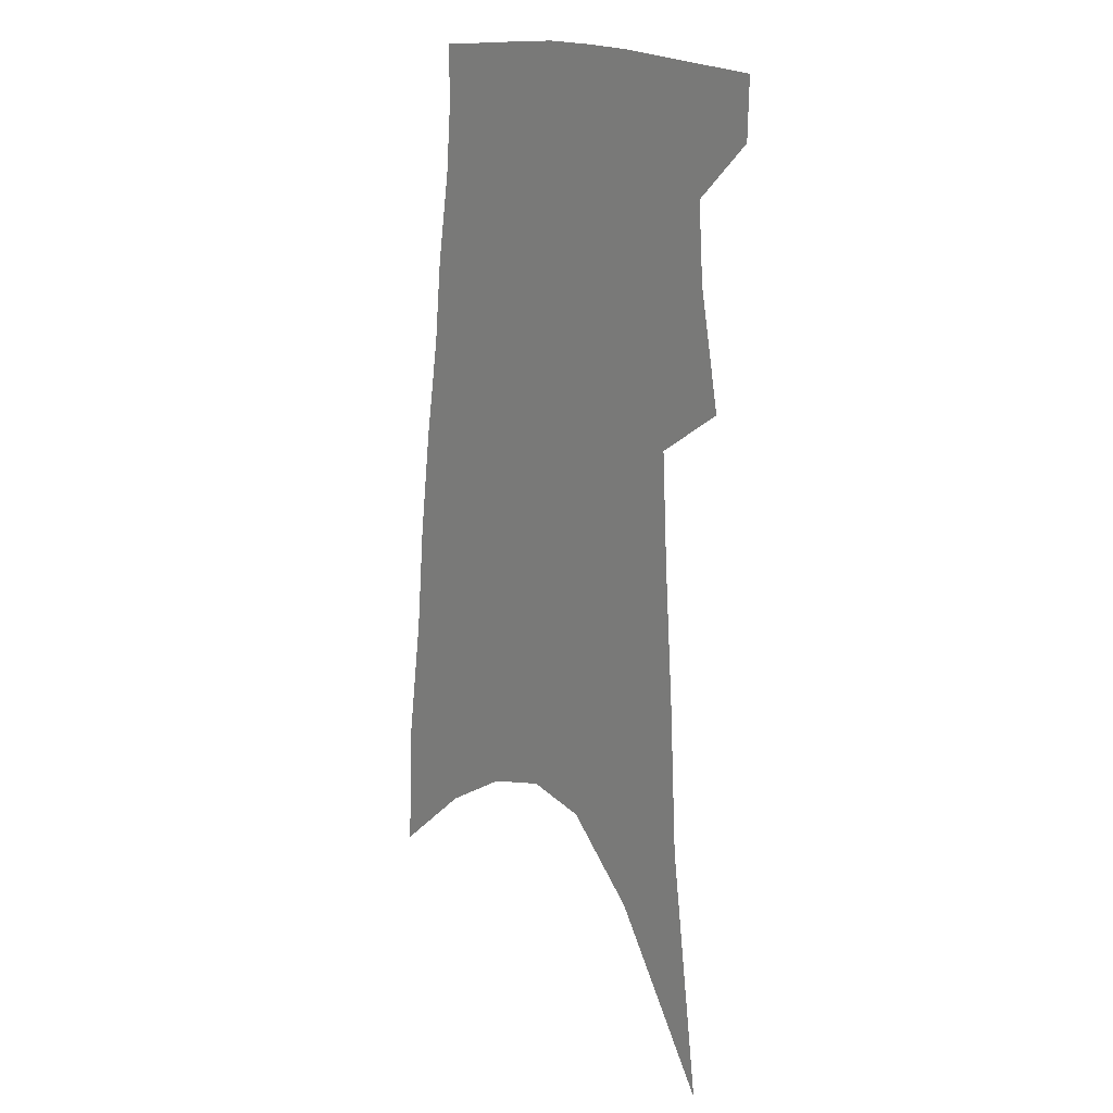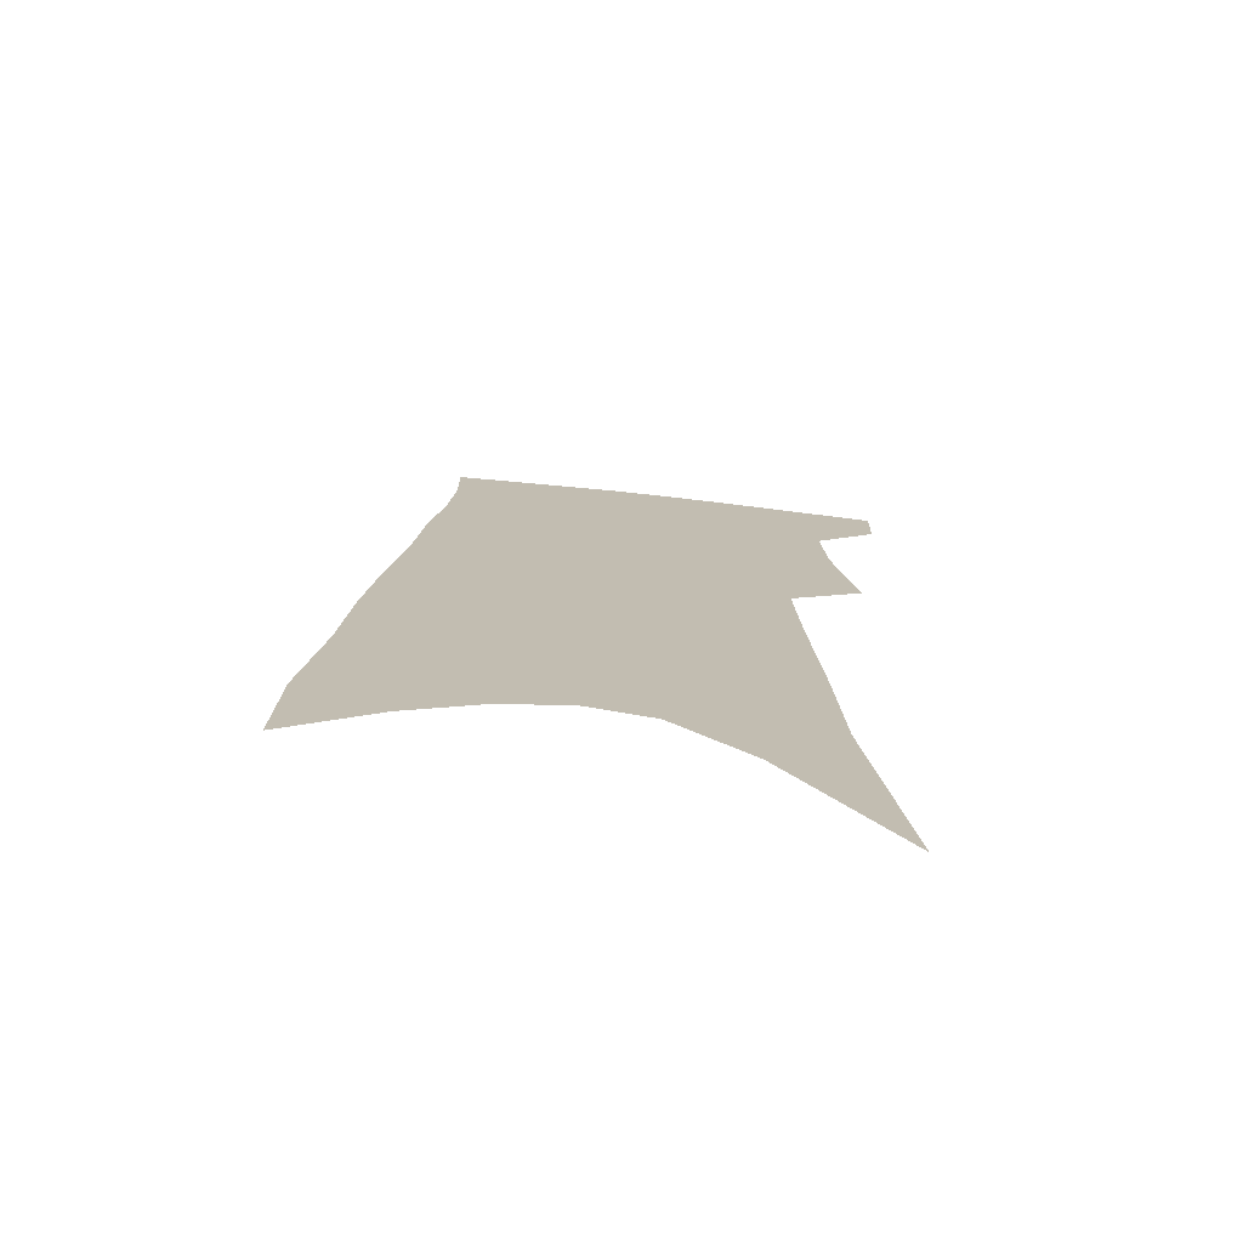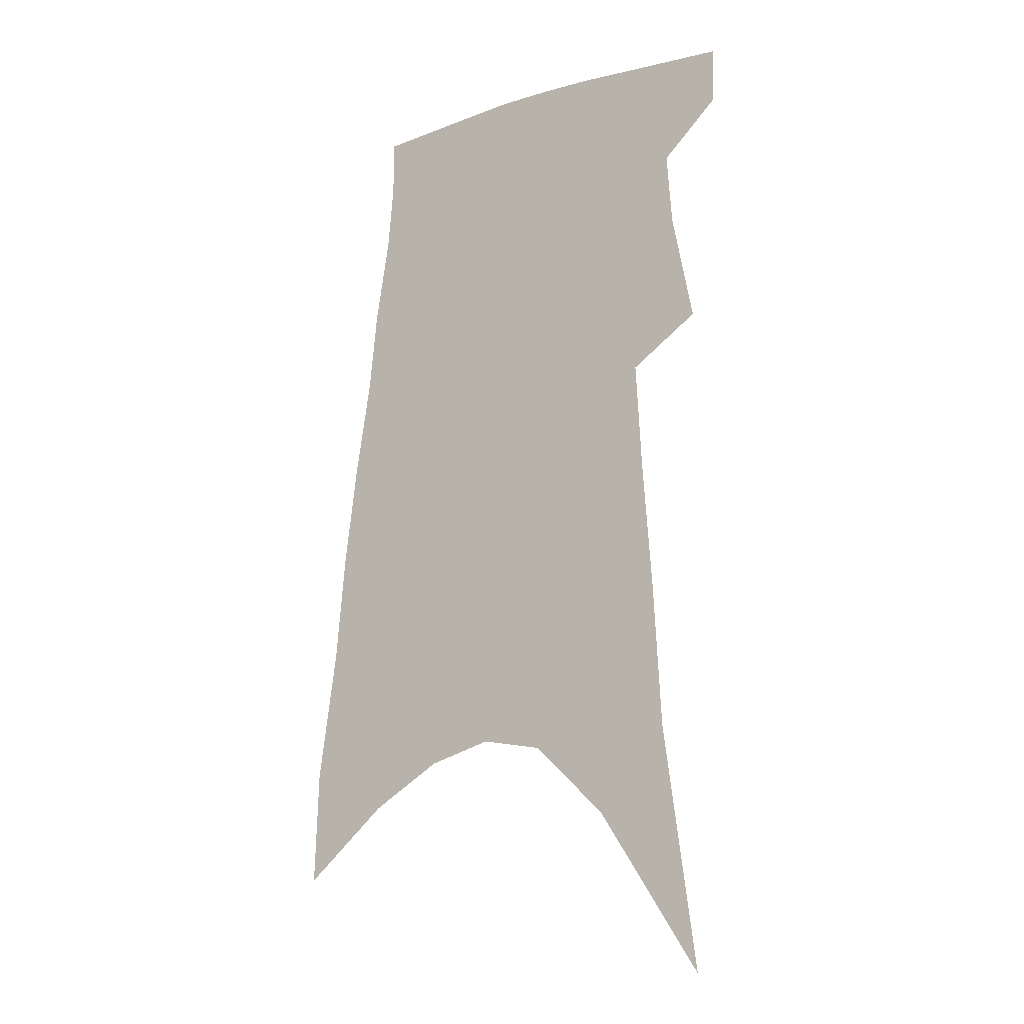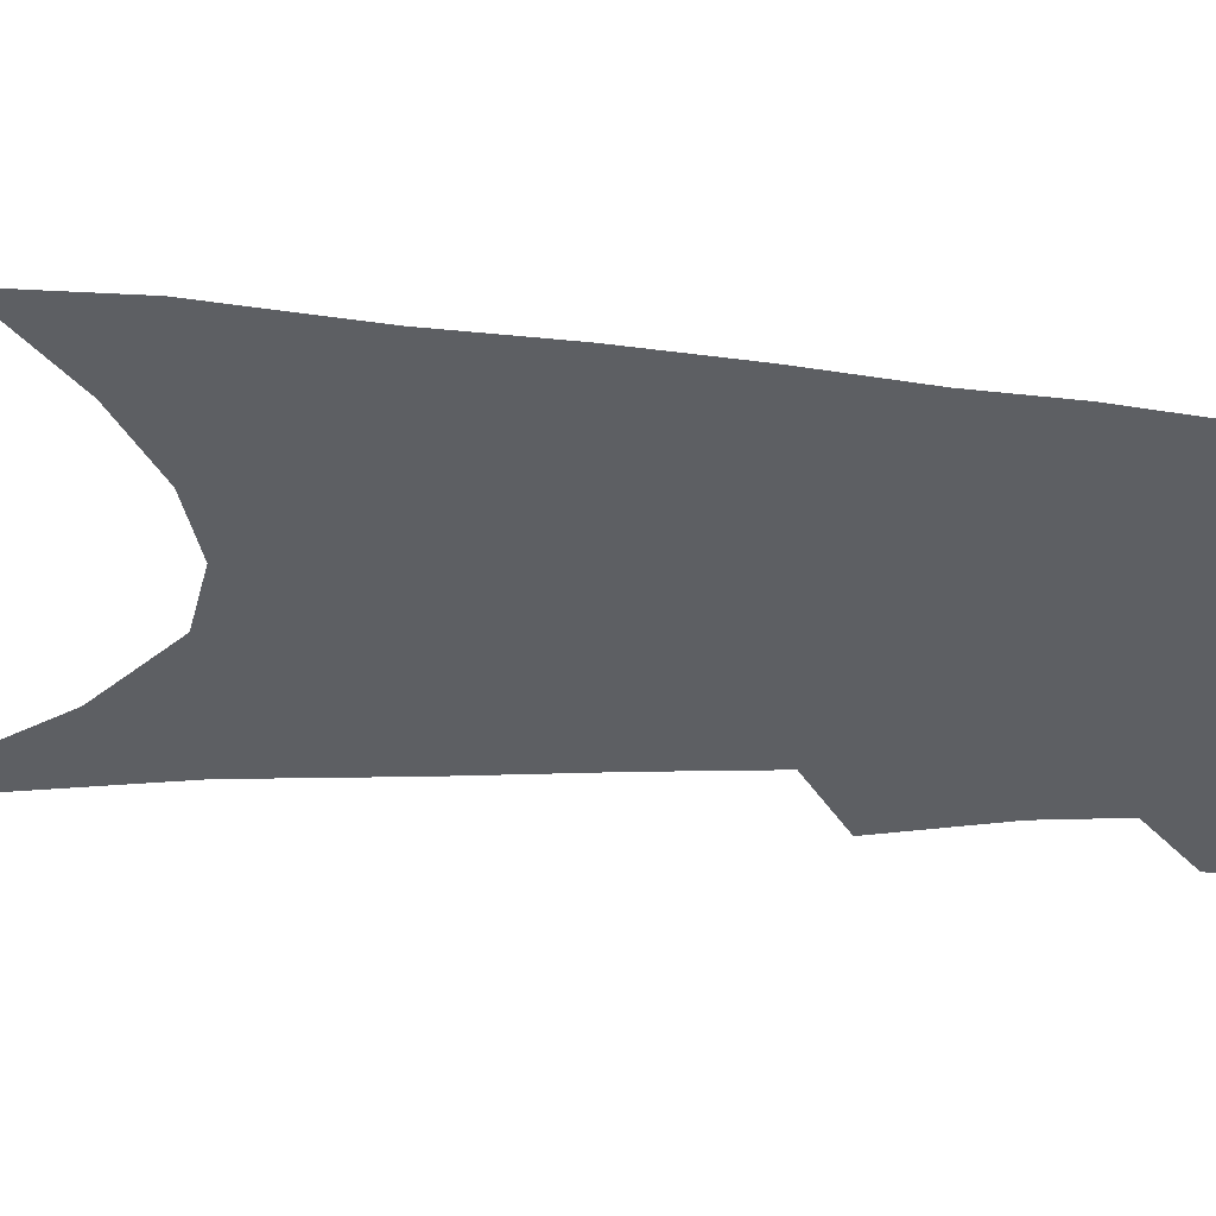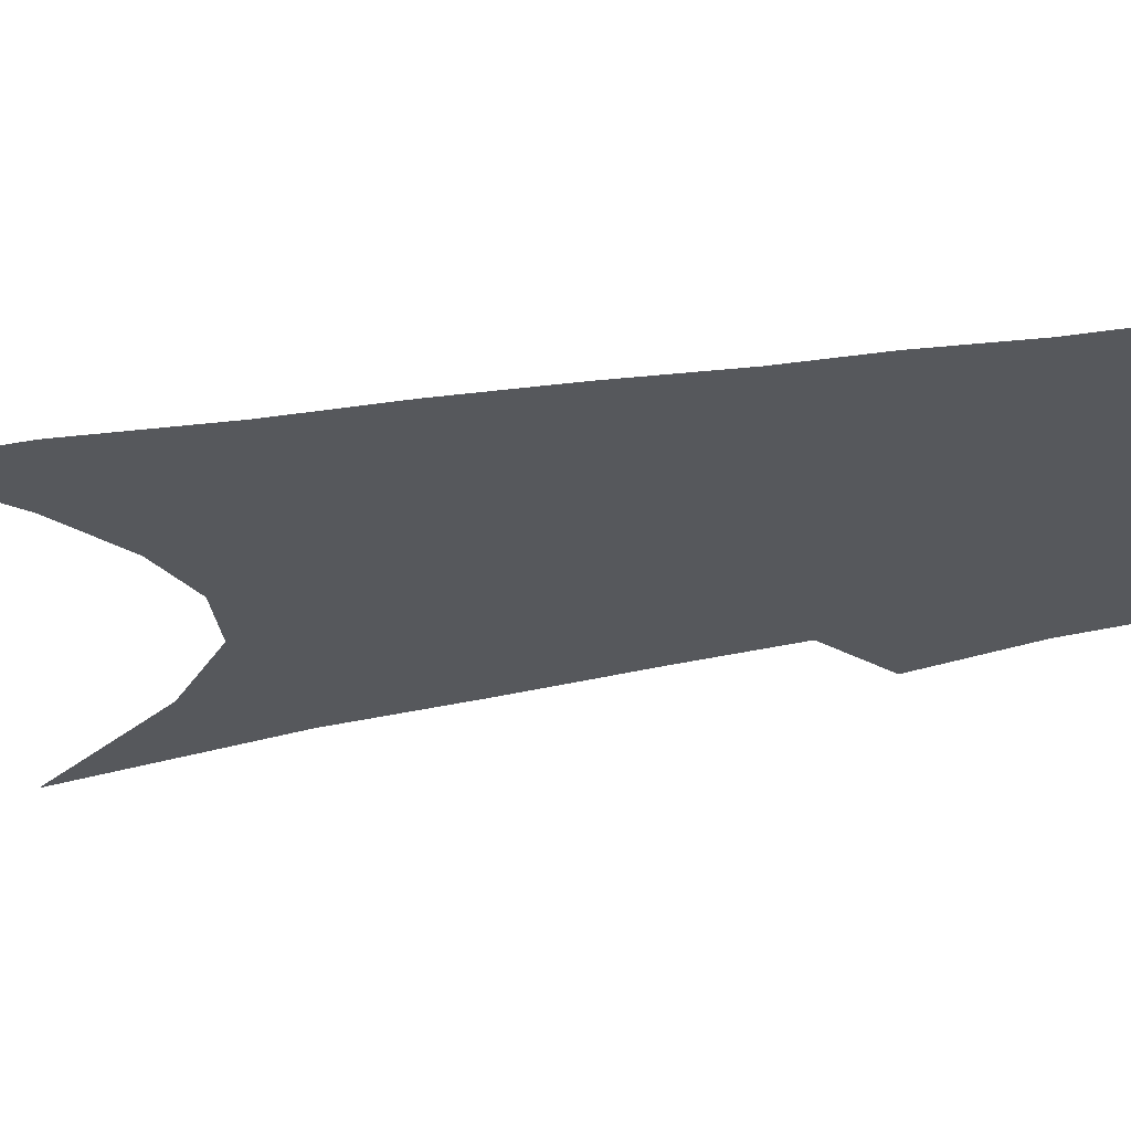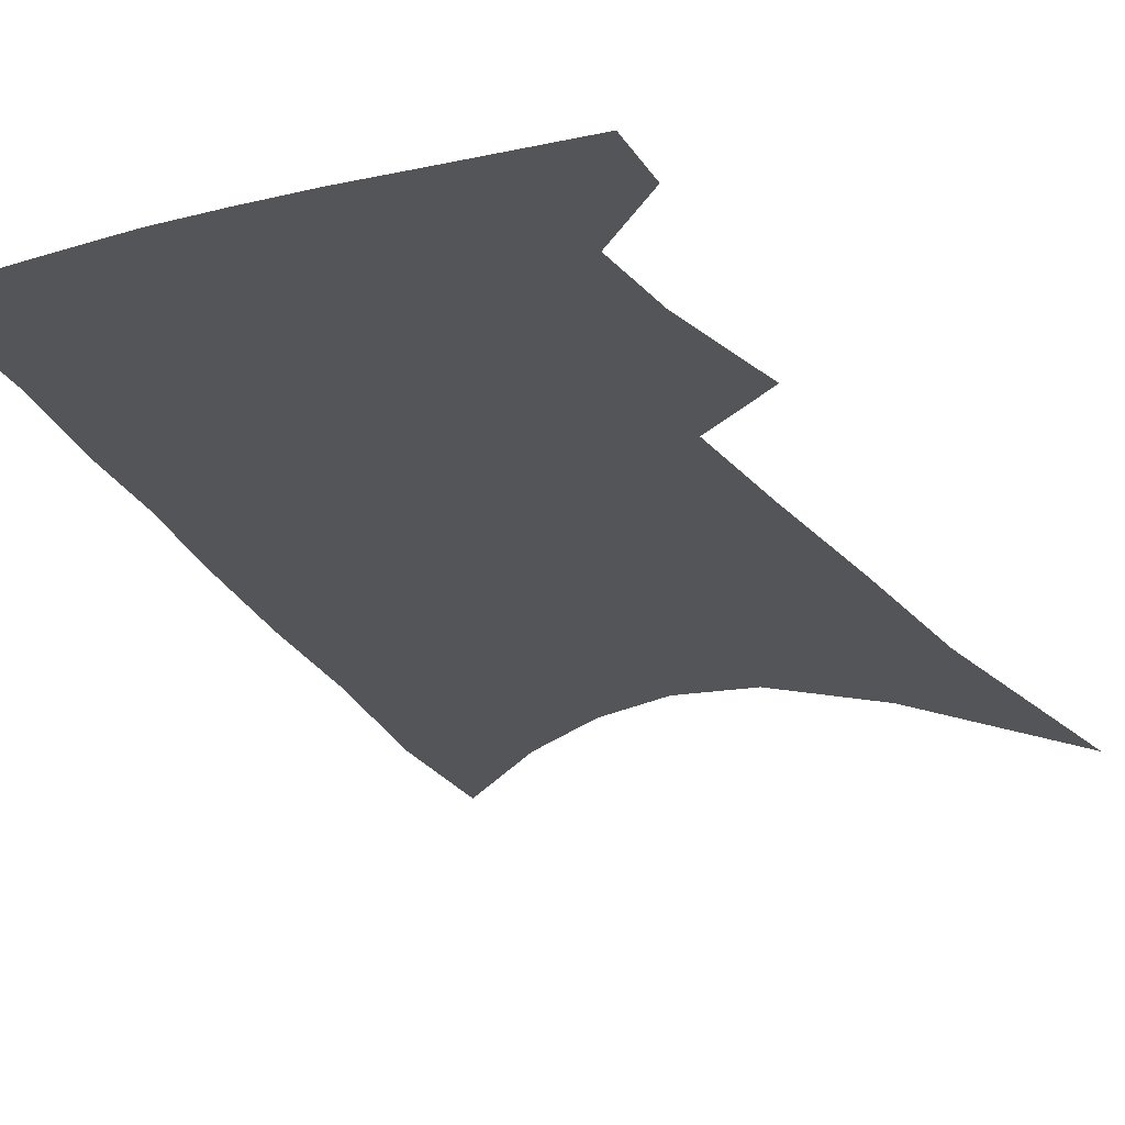
<metadata>
{"format":"obj","ext":"obj","renderer":"f3d","projection":"perspective","resolution":1024,"background":"white","views":[{"elev":13.4,"azim":-128.1,"up":"+Y"},{"elev":-73.6,"azim":174.4,"up":"+Y"},{"elev":-18.0,"azim":-144.4,"up":"+Y"},{"elev":-40.4,"azim":88.1,"up":"+Z"},{"elev":-28.1,"azim":108.5,"up":"+Z"},{"elev":-24.6,"azim":-153.5,"up":"+Z"}]}
</metadata>
<code>
v 496.6 378.9 0
v 495.9 399.4 0
v 508.2 294.1 0
v 515.9 334.3 0
v 517.7 360.8 0
v 517.2 382.1 0
v 515.1 401.6 0
v 513.9 57.37 0
v 525.4 142.6 0
v 528 193.5 0
v 531.4 240.5 0
v 533.4 278.9 0
v 536.3 313.8 0
v 538.1 342.2 0
v 538.3 364.9 0
v 536.8 384.3 0
v 534.5 403.9 0
v 551.5 115 0
v 555.1 176.4 0
v 555.2 218.9 0
v 555.7 257.3 0
v 555.8 289.2 0
v 556.4 318 0
v 557.8 345.9 0
v 557.5 366.8 0
v 556.6 386.3 0
v 554 406.2 0
v 578.6 140.9 0
v 577.7 186 0
v 577.1 229.5 0
v 576.5 264.2 0
v 576.2 295 0
v 576.7 324.8 0
v 576.8 348.4 0
v 577 369.7 0
v 575.7 388 0
v 573.7 407.7 0
v 601.8 146 0
v 599.6 191.7 0
v 598 227.2 0
v 596.6 263.1 0
v 595.6 298.5 0
v 595.2 326.1 0
v 595.1 349.8 0
v 595.1 370.3 0
v 594.8 389 0
v 593.2 408.7 0
v 625.8 140.4 0
v 622.3 186.2 0
v 618.6 230.1 0
v 616.5 265 0
v 615.2 295.4 0
v 614.3 322.6 0
v 613.3 349 0
v 613.4 370.2 0
v 613.9 389.6 0
v 614.1 408.3 0
v 652.4 126.2 0
v 647.2 174.8 0
v 642.1 219 0
v 639.3 254.9 0
v 636.3 288.4 0
v 634.1 318 0
v 633.8 342.7 0
v 632.3 368 0
v 632 389.8 0
v 633.1 407.9 0
v 683.8 101.3 0
v 682.5 141.8 0
v 675.7 189.4 0
v 672.2 227.5 0
v 667.4 264.8 0
v 661.6 300.9 0
v 658.5 330.4 0
v 653.3 362 0
v 651.2 387 0
v 651.4 407.4 0
v 691 451 0
f 5 6 1
f 1 6 2
f 6 7 2
f 12 13 3
f 3 13 4
f 13 14 4
f 4 14 5
f 14 15 5
f 5 15 6
f 15 16 6
f 6 16 7
f 16 17 7
f 8 18 9
f 18 19 9
f 9 19 10
f 19 20 10
f 10 20 11
f 20 21 11
f 11 21 12
f 21 22 12
f 12 22 13
f 22 23 13
f 13 23 14
f 23 24 14
f 14 24 15
f 24 25 15
f 15 25 16
f 25 26 16
f 16 26 17
f 26 27 17
f 18 28 19
f 28 29 19
f 19 29 20
f 29 30 20
f 20 30 21
f 30 31 21
f 21 31 22
f 31 32 22
f 22 32 23
f 32 33 23
f 23 33 24
f 33 34 24
f 24 34 25
f 34 35 25
f 25 35 26
f 35 36 26
f 26 36 27
f 36 37 27
f 28 38 29
f 38 39 29
f 29 39 30
f 39 40 30
f 30 40 31
f 40 41 31
f 31 41 32
f 41 42 32
f 32 42 33
f 42 43 33
f 33 43 34
f 43 44 34
f 34 44 35
f 44 45 35
f 35 45 36
f 45 46 36
f 36 46 37
f 46 47 37
f 38 48 39
f 48 49 39
f 39 49 40
f 49 50 40
f 40 50 41
f 50 51 41
f 41 51 42
f 51 52 42
f 42 52 43
f 52 53 43
f 43 53 44
f 53 54 44
f 44 54 45
f 54 55 45
f 45 55 46
f 55 56 46
f 46 56 47
f 56 57 47
f 48 58 49
f 58 59 49
f 49 59 50
f 59 60 50
f 50 60 51
f 60 61 51
f 51 61 52
f 61 62 52
f 52 62 53
f 62 63 53
f 53 63 54
f 63 64 54
f 54 64 55
f 64 65 55
f 55 65 56
f 65 66 56
f 56 66 57
f 66 67 57
f 58 68 59
f 68 69 59
f 59 69 60
f 69 70 60
f 60 70 61
f 70 71 61
f 61 71 62
f 71 72 62
f 62 72 63
f 72 73 63
f 63 73 64
f 73 74 64
f 64 74 65
f 74 75 65
f 65 75 66
f 75 76 66
f 66 76 67
f 76 77 67

</code>
